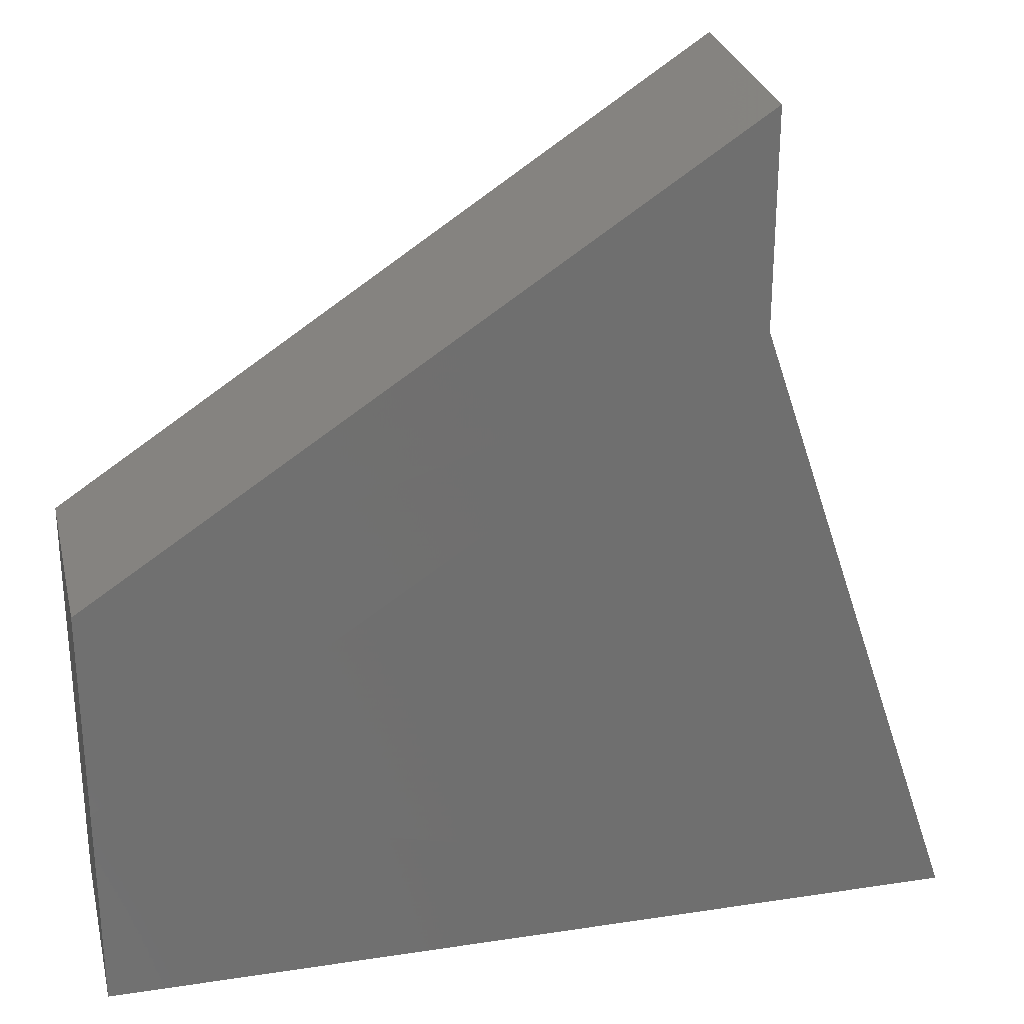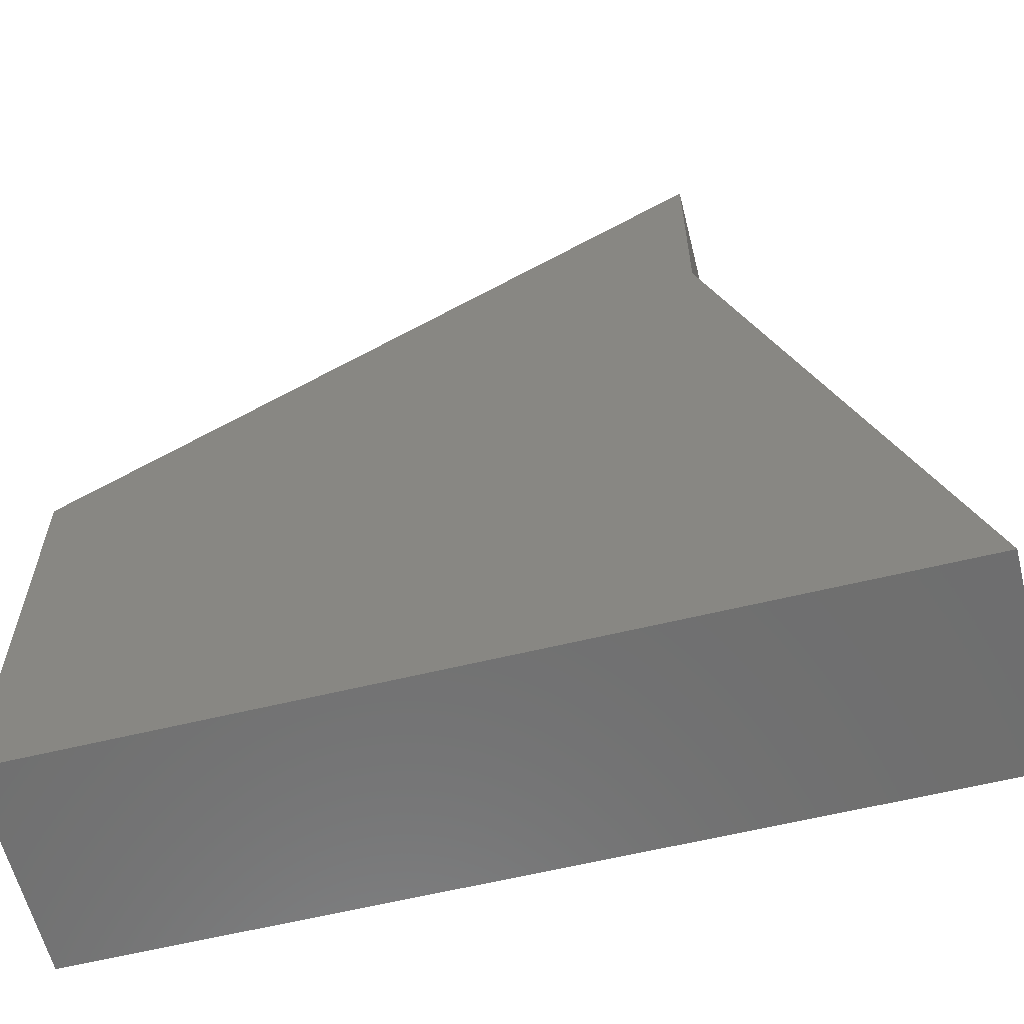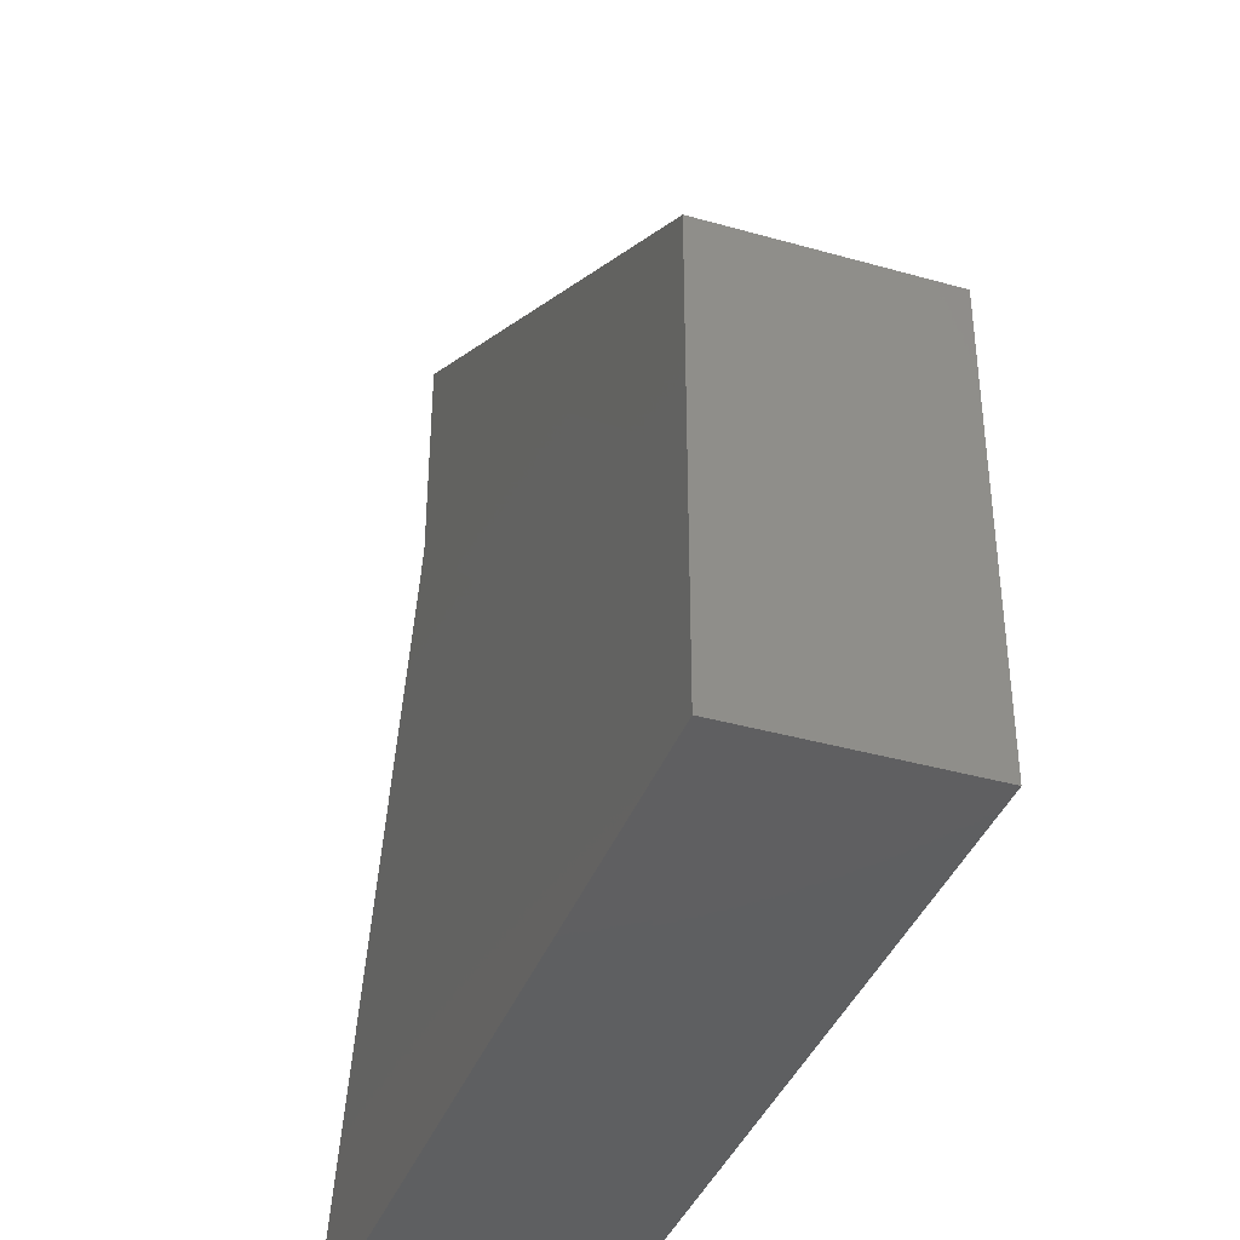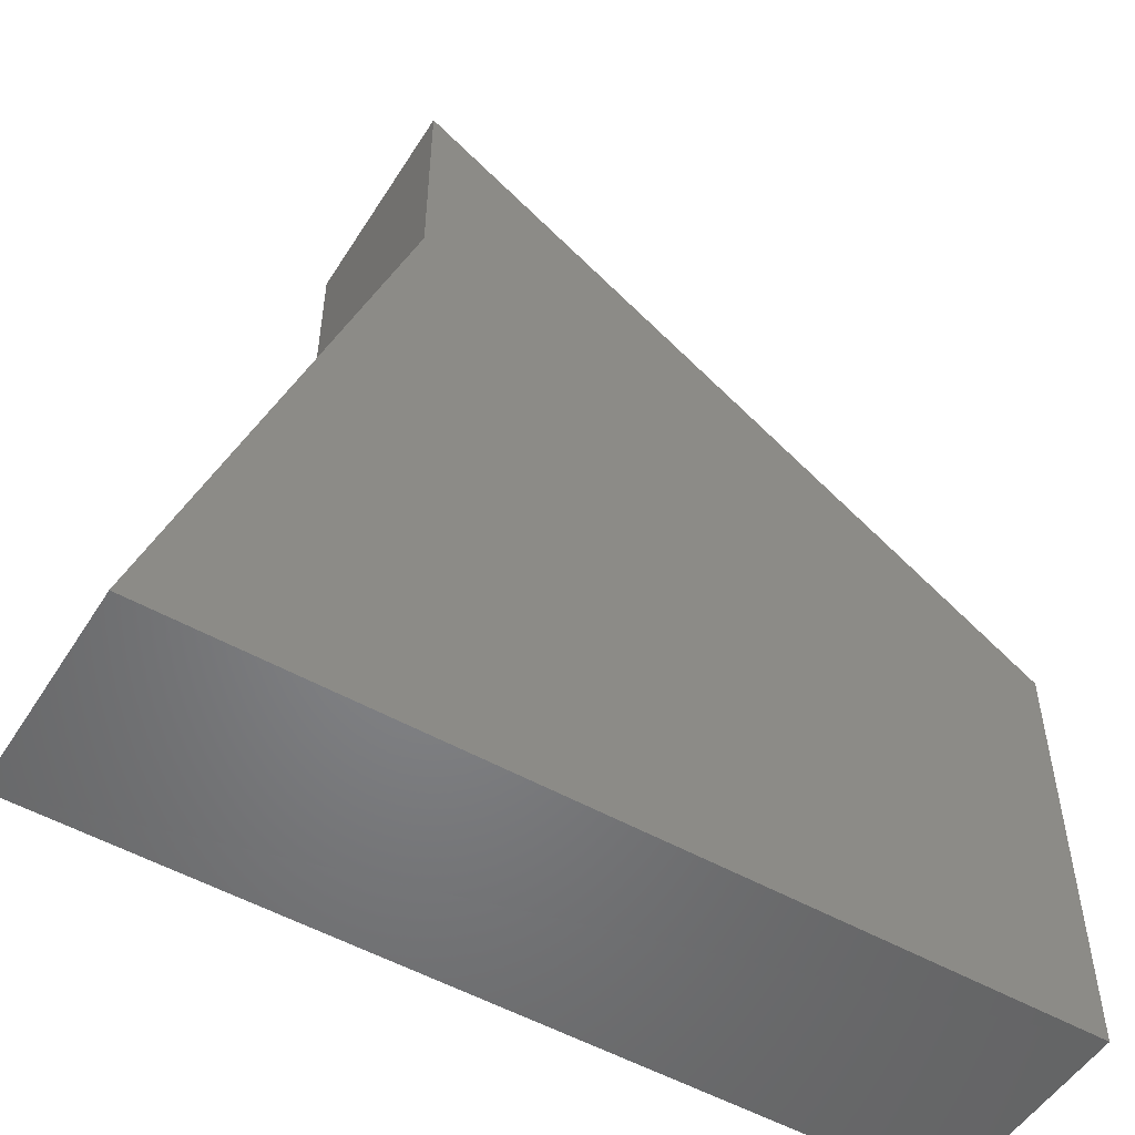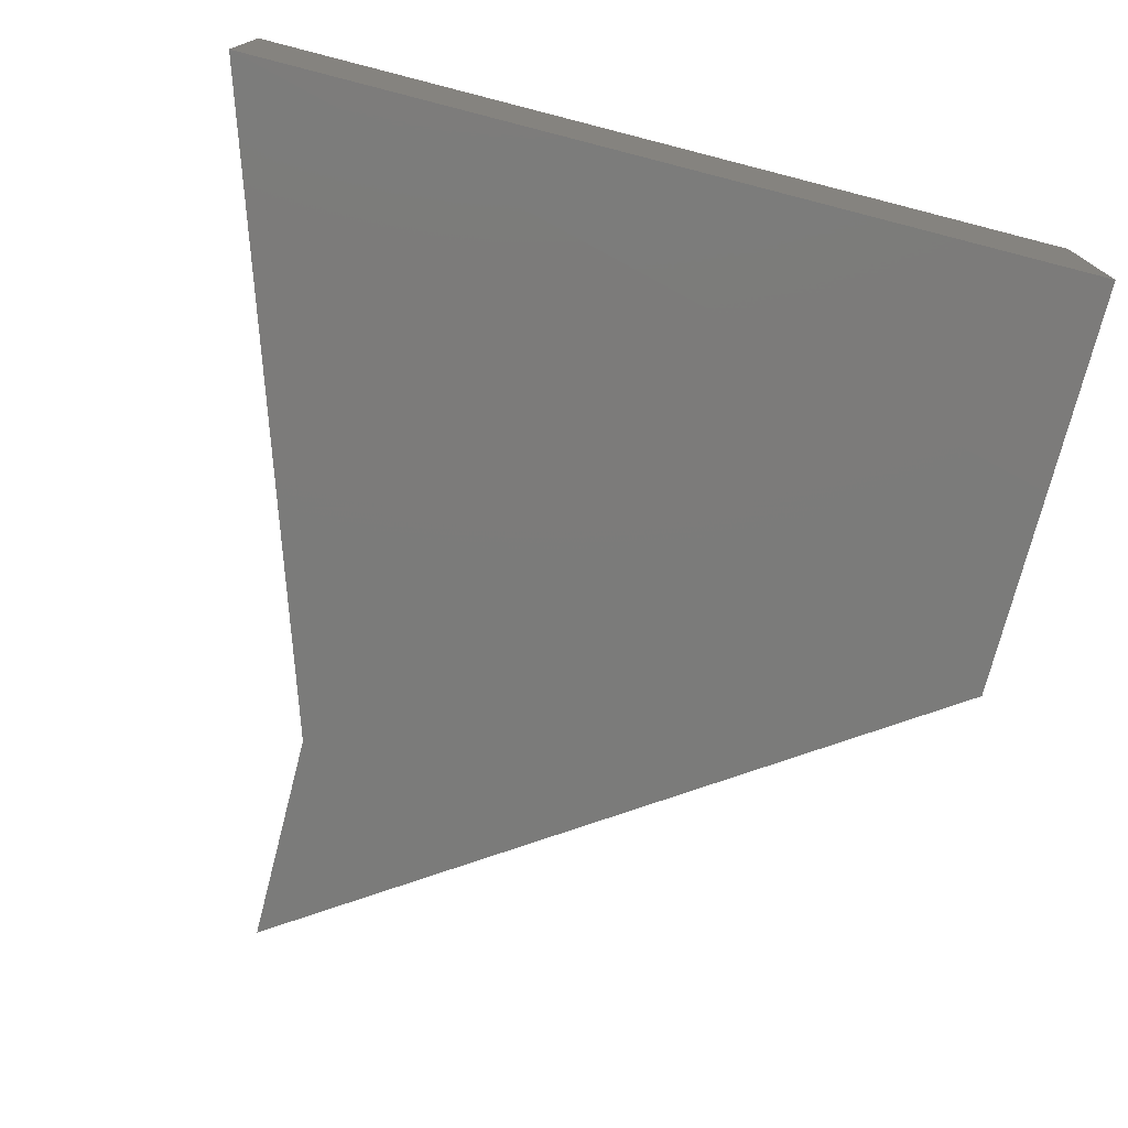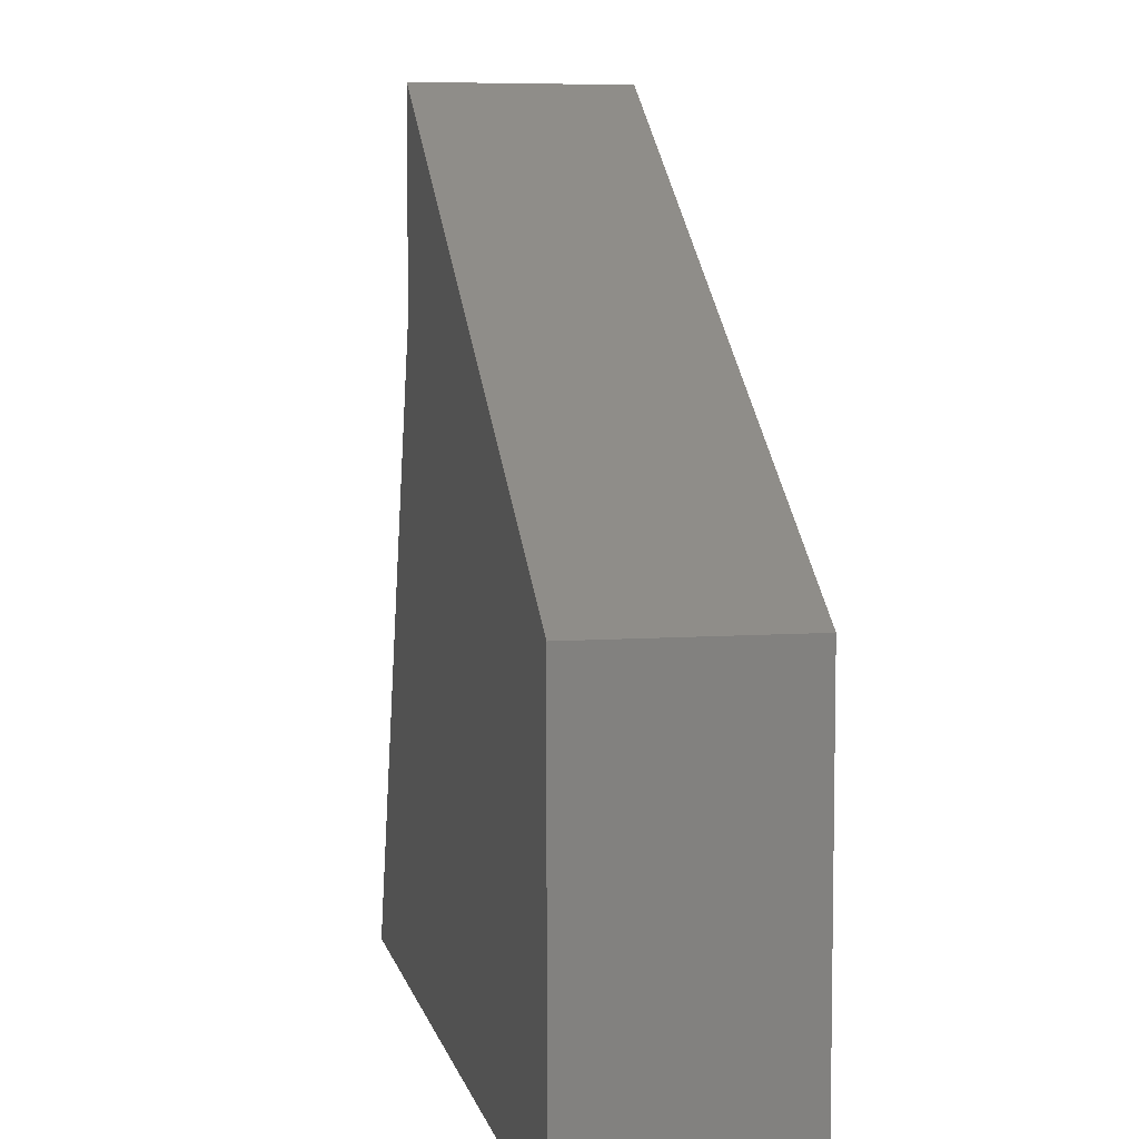
<metadata>
{"format":"stl","ext":"stl","renderer":"f3d","projection":"perspective","resolution":1024,"background":"white","views":[{"elev":28.1,"azim":167.0,"up":"+Y"},{"elev":-60.7,"azim":-166.0,"up":"+Y"},{"elev":-39.0,"azim":70.4,"up":"+Y"},{"elev":-52.0,"azim":-31.5,"up":"+Y"},{"elev":-74.5,"azim":-14.4,"up":"+Z"},{"elev":6.6,"azim":78.1,"up":"+Y"}]}
</metadata>
<code>
# stl→obj: 6 verts, 20 faces
v 8.657 -6.81 35.52
v 8.661 -6.81 35.52
v 8.658 -6.807 35.52
v 8.661 -6.809 35.52
v 8.658 -6.806 35.52
v 8.661 -6.808 35.52
f 1 2 3
f 2 3 4
f 3 4 5
f 4 5 6
f 5 6 6
f 1 1 3
f 1 3 3
f 3 3 5
f 3 5 5
f 5 6 3
f 6 3 4
f 3 4 1
f 4 1 2
f 6 6 4
f 6 4 4
f 4 4 2
f 4 2 2
f 1 2 1
f 2 1 2
f 6 5 5

</code>
